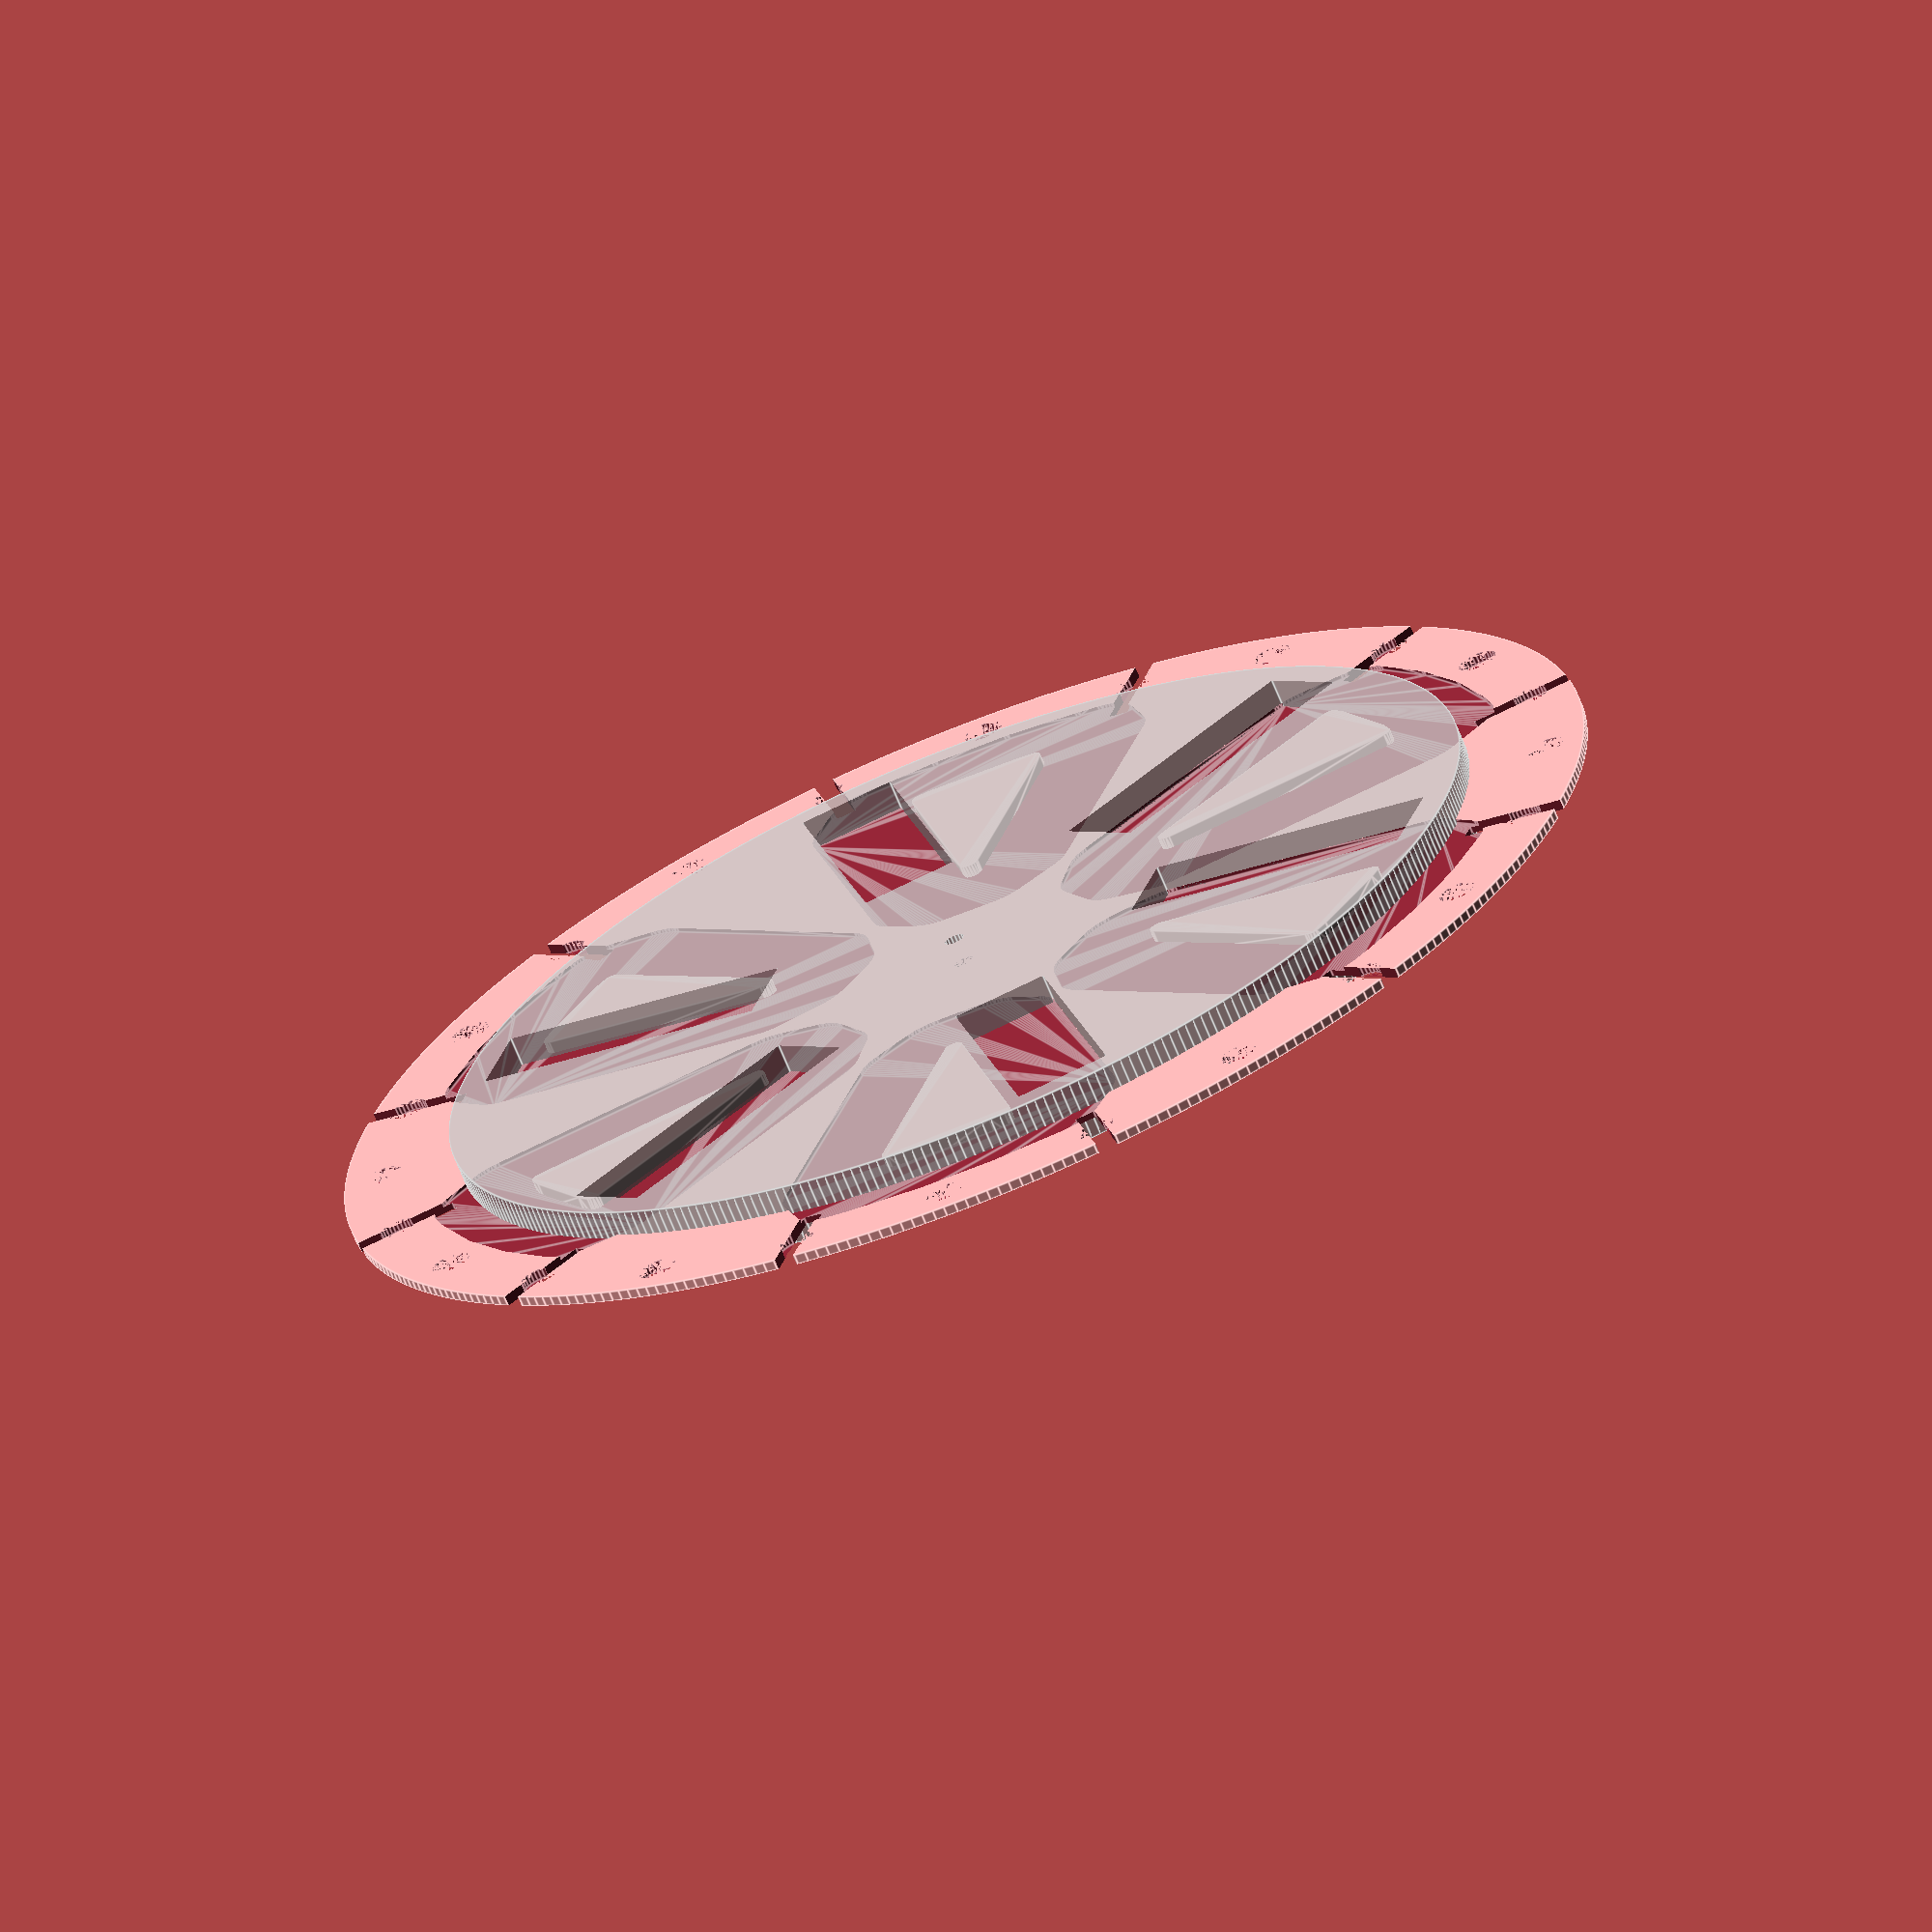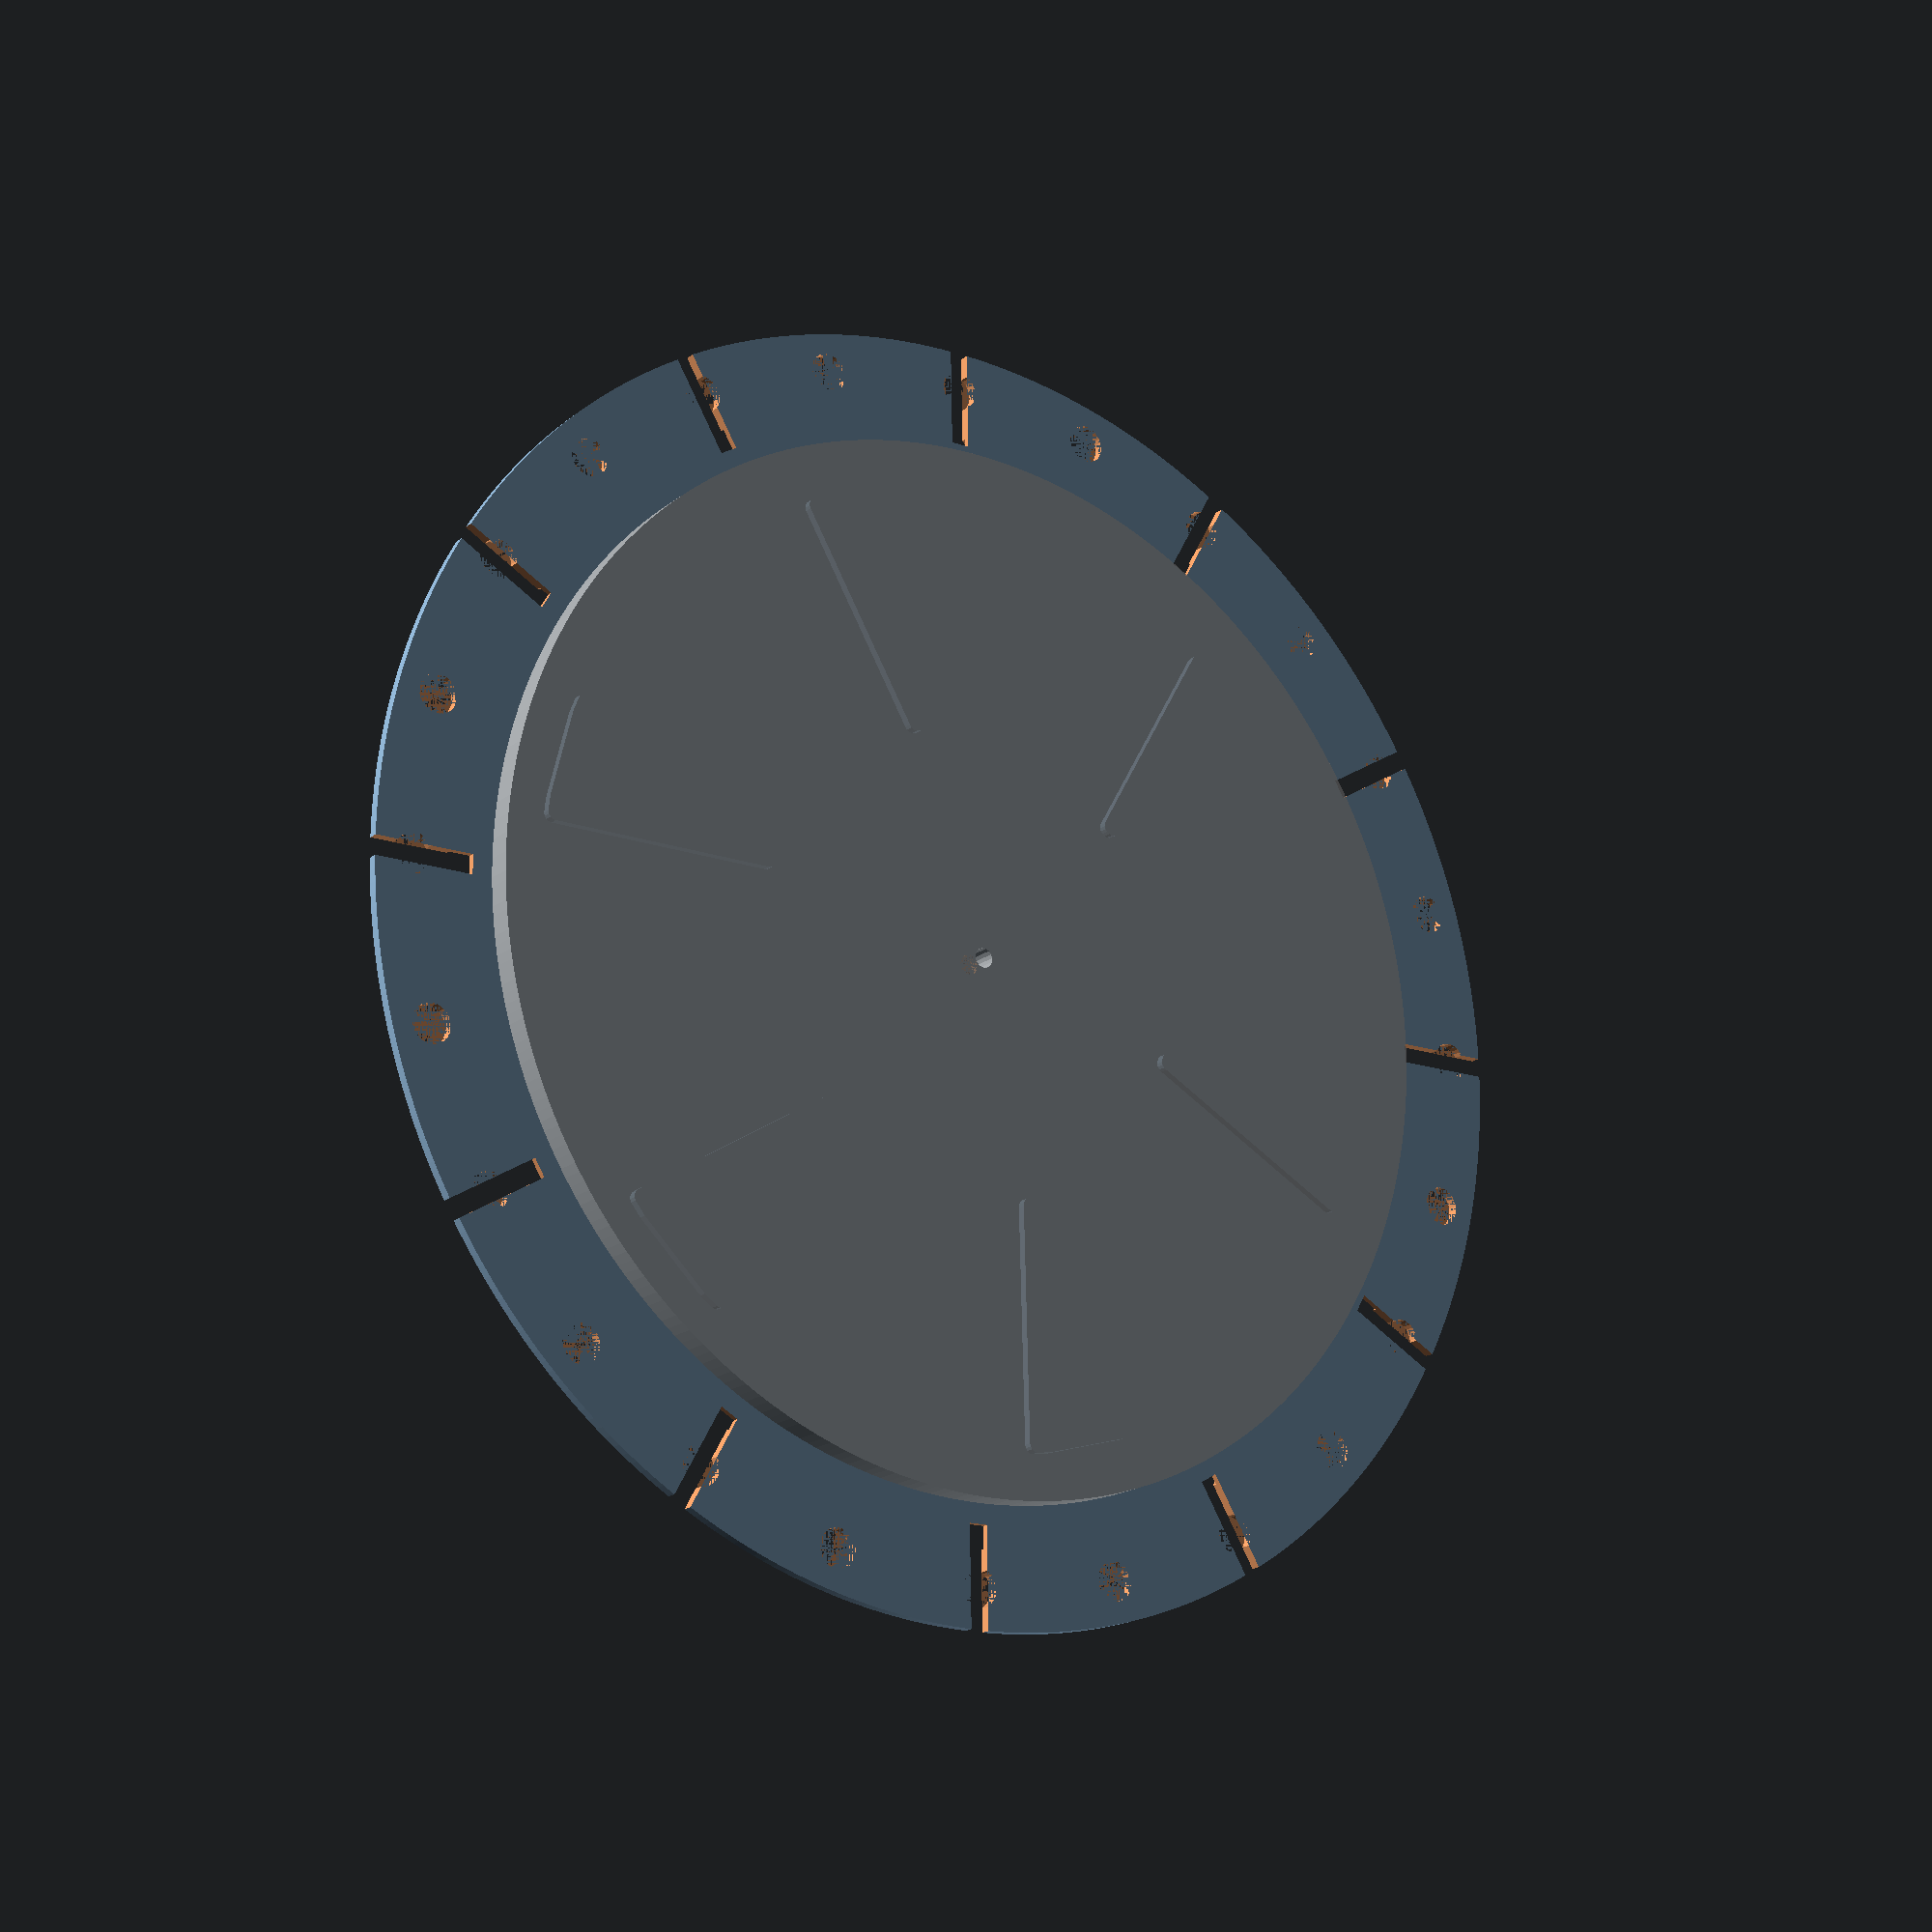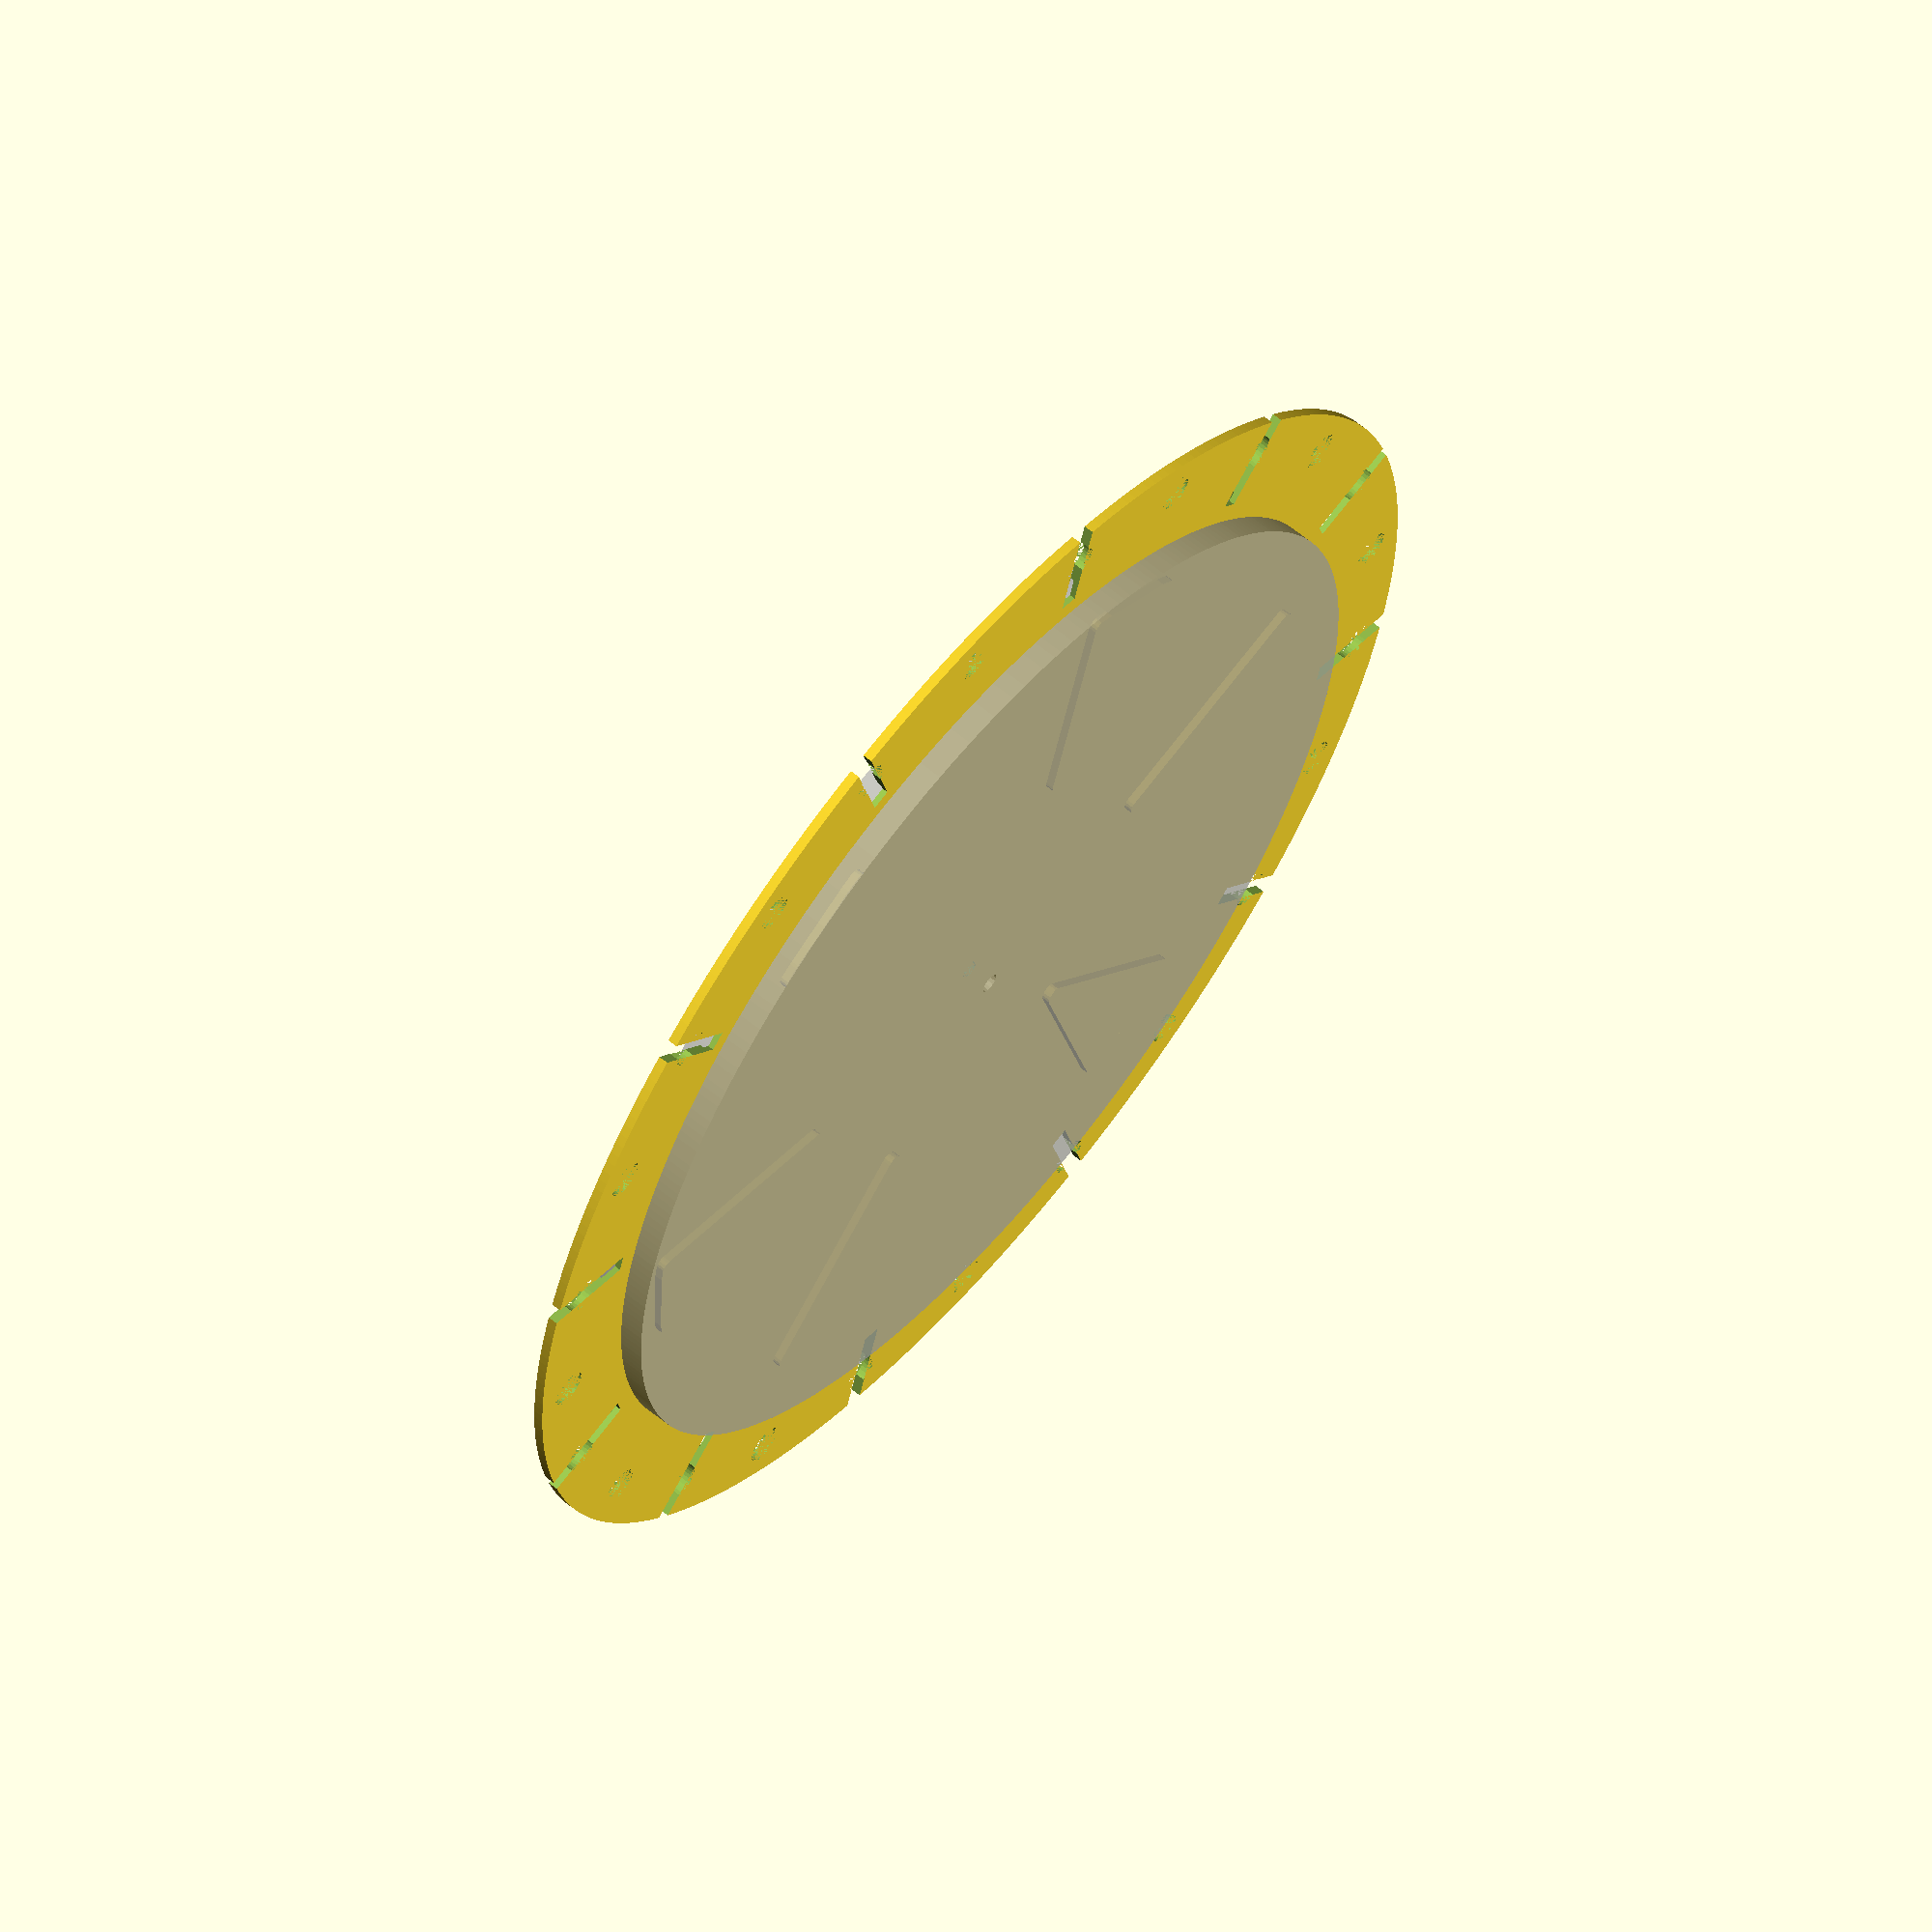
<openscad>
include <MCAD/bearing.scad>

// ---------------------------
// Constants
// ---------------------------
$fa = 1;
$fs = 0.4;
in_to_mm = 25.4;
gap = 1.25; //1/32 * in_to_mm;
nut_gap = 7;//3/4 * in_to_mm;
eps = .15;

bearingModel = 608; //608
bearing_depth = bearingWidth(bearingModel);
bearing_or = bearingOuterDiameter(bearingModel)/2;
bearing_ir = bearingInnerDiameter(bearingModel)/2;
axel_ir = bearing_ir+.1;
alignment_bolt_r = 3.9/2;


// ---------------------------
// Variables
// ---------------------------
num_holes=12;
sectors = num_holes;
sector_degrees = 360 / sectors;

mag2_hole_d = (2/8 * in_to_mm);
mag2_hole_r = (mag2_hole_d/2);
mag2_depth = 1/4 * in_to_mm;

// Bar Magent values
bar_mag_length = 29.2;//29.2;
bar_mag_width = 9.4;//9.4;
bar_mag_depth = 6;//5;
border = 3;

// Coil related values
coil_wire_width = bar_mag_width;
coil_inner_r = 1;
coil_center_hole_r = bearing_or+eps;

// Calculated values
bar_mag_cir = num_holes*bar_mag_width*1.15;
bar_mag_disk_r = round(bar_mag_cir/(3.14159*2)+bar_mag_length+border);
bar_mag_disk_depth = bar_mag_depth;
coil_disk_r = round(bar_mag_disk_r + coil_wire_width + border);
coil_disk_depth = bearing_depth;
coil_disk_base = .6;

//Print values
echo(str("num_holes:", num_holes));
echo(str("bearing_depth:", bearing_depth));
echo(str("sector_degrees:", sector_degrees));
echo(str("bar_mag_disk_r:", bar_mag_disk_r));
echo(str("bar_mag_disk_depth:", bar_mag_disk_depth));
echo(str("mag2_depth:", mag2_depth));
echo(str("coil_disk_r:", coil_disk_r));
echo(str("coil_disk_depth:", coil_disk_depth));

//#rotate([0,0,sector_degrees/4])translate([0,0,6.6])barMagCoilHolderBottom();
//%translate([0,0,0])barMagCoilHolderInnerAnchorArray();

render_mode = "FULL"; //"FULL", "PRINT", "TEST";
print_mode = "COIL_DISK"; //"MAG_DISK","COIL_DISK","HOLDER_TOP","HOLDER_BOT";

// Main rendering code
if (render_mode=="FULL") {
    renderFull();
} else if (render_mode=="PRINT") {
    renderPrint();
} else if (render_mode=="TEST") {
    renderTest();
}

module renderFull() {
    // Coil Disk
    //#barMagCoilHolderArray();
    barMagCoilDisk(bearing=true);
    
    // Rotating Magnet Disks (animate use: fps=1, steps=12)
    z_offset = (bar_mag_disk_depth + bearing_depth)/2 +1;
    rotate([0,0,sector_degrees*$t]) {
        translate([0,0,z_offset])
        %barMagDisk();
        translate([0,0,-z_offset])
        %barMagDisk();
    }
}

module renderPrint() {
    if (print_mode=="MAG_DISK") {
        // Magnet Disk1
        barMagDisk();
    } else if (print_mode=="COIL_DISK") {
        // COIL Disk
        barMagCoilDisk();
    } else if (print_mode=="HOLDER_TOP") {
        // Wire coil holder top and cap
        // Only need one set of these for winding the coils
        barMagCoilHolderTop();
        rotate([0,0,90])barMagCoilHolderCap();
    } else if (print_mode=="HOLDER_BOT") {
        // Wire coil holder bottom
        barMagCoilHolderBottom();
    }
}

// ---------------------------------------
// Rotating Bar Magnet Disk Modules
// ---------------------------------------

// Bar Magnet Disk
module barMagDisk(h=bar_mag_depth) {
    difference() {
        cylinder(h=h,r=bar_mag_disk_r,center=true);
        //remove holes for bar magnets
        translate([0,0,coil_disk_base])barMagHoles(bar_mag_disk_r, border);
        //remove holes for 1/2 bar magnets
        //rotate([0,0,180/num_holes])
            //barMagHoles2(bar_mag_disk_r, border);
        //remove hole for main axel
        cylinder(h=h*2,r=axel_ir,center=true);
    }
}

module barMagHoles(r,b,x=bar_mag_length,y=bar_mag_width,z=bar_mag_depth) {
    sectors = num_holes/2;
    sector_degrees = 360 / sectors;
    for(sector = [1 : sectors]) {
        angle = sector_degrees * sector;
        rotate([0,0,angle]) {
            barMagHole(r,b,x,y,z);
            //roundMagHole(r,b,x,y,h=z,hole_r=mag2_hole_r+.125);
        }
    }    
}

module barMagHoles2(r,b,x=bar_mag_length/2.5,y=bar_mag_width,z=20) {
    sectors = num_holes;
    sector_degrees = 360 / sectors;
    for(sector = [1 : sectors]) {
        angle = sector_degrees * sector;
        rotate([0,0,angle]) {
            barMagHole(r,b,x,y,z);
            //roundMagHole(r,b,x,y,h=z,hole_r=mag2_hole_r+.125);
        }
    }    
}

module barMagHole(r,b,x=bar_mag_length,y=bar_mag_width,z=20) {
    translate([r-(x/2)-b,0,0])cube([x, y, z], center=true);
}

module roundMagHole(r,b,x=bar_mag_length,y=bar_mag_width,h=20,hole_r=mag2_hole_r) {
    x_off = r-(x/5)-b;
    y_off = y/2 + hole_r*1.5;//(y)/2 + r;
    translate([x_off,y_off,0])cylinder(h=h,r=hole_r,center=true);
    translate([x_off,-y_off,0])cylinder(h=h,r=hole_r,center=true);
}




// ---------------------------------------
// Stationary Coil Disk Modules
// ---------------------------------------

// Stationary Bar Mag Coil Disk with trapezoid coils
module barMagCoilDisk(h=coil_disk_depth, bearing=false) {
    anchor_z = 2+coil_disk_base;
    anchor_offest_z = (h-anchor_z)/2;
    hole_or = bar_mag_disk_r + (coil_disk_r-bar_mag_disk_r)/1.5;
    // Disk
    difference() {
        //main structure
        cylinder(h=h,r=coil_disk_r,center=true);
        //remove trapezoids for coils
        translate([0,0,coil_disk_base])barMagCoilHolderOuterArray(z=h);
        //translate([0,0,coil_disk_base])barMagCoilHolderArray(z=h);
        // remove center hole for bearing
        cylinder(h=h*2,r=coil_center_hole_r,center=true);
        // remove outer alignment holes
        structureHoles(h=h,radius=hole_or,hole_r=alignment_bolt_r,sectors=num_holes*2);
        // remove wire channels
        wireChannels(h=h,radius=hole_or,hole_r=alignment_bolt_r,sectors=num_holes);
    }
    translate([0,0,-anchor_offest_z])barMagCoilHolderInnerAnchorArray(z=anchor_z);
    if (bearing == true) {
        translate([0, 0, -bearing_depth/2])
        bearing(model=bearingModel, outline=false);
    }
}


// ---------------------------------------
// Coil Holder Modules
// ---------------------------------------

module barMagCoilHolderCap(z=2) {
    difference() {
        barMagCoilHolderOuterHull(y=coil_wire_width,z=z);
        barMagCoilHolderCenterHoles();
    }
}

module barMagCoilHolderTop(z=2) {
    z_anch = 4;
    difference() {
        union() {
            barMagCoilHolderOuterHull(y=coil_wire_width,z=z);
            translate([0,0,z/2])rotate([0,0,180])barMagCoilHolderInnerAnchor(z=z_anch);
        }
        barMagCoilHolderCenterHoles();
    }
}

module barMagCoilHolderBottom(z=coil_disk_depth) {
    z_off1 = coil_disk_base;
    z_off2 = (z_off1+.0)*2;
    difference() {
        barMagCoilHolderOuterHull(y=coil_wire_width-.45,z=z);
        // remove space for wire
        translate([0,0,z_off1])barMagCoilHolderDiff(z=z);
        // chop off the top to make it the right overall depth
        translate([0,0,z/2])barMagCoilHolderOuterHull(y=coil_wire_width,z=z_off2);
        // remove bolt holes used for winding
        barMagCoilHolderCenterHoles();
        // remove wire start/finish holes
        barMagCoilHolderWireHoles();
        // remove anchor inset
        rotate([0,0,180])translate([0,0,z/2-z_off1])barMagCoilHolderInnerAnchor(z=5, scaleFactor=.81);
    }
}

module barMagCoilHolderCenterHoles(z=coil_disk_depth) {
    coil_center_r = coil_disk_r - border - coil_wire_width - bar_mag_length/1.5;
    coil_offset_r = coil_center_r + coil_wire_width;
    rotate([0,0,-sector_degrees/2]) {
        translate([0,coil_center_r,0])cylinder(h=z*2,r=alignment_bolt_r,center=true);
        translate([0,coil_offset_r,0])cylinder(h=z*2,r=1.5,center=true);
    }
}

module barMagCoilHolderWireHoles(z=coil_disk_depth) {
    x_off = coil_wire_width/8;
    coil_offset_r = coil_disk_r - border - coil_wire_width/1.25;
    translate([x_off,coil_offset_r,0])cylinder(h=z*2,r=1,center=true);
    rotate([0,0,-sector_degrees]) {
        translate([-x_off,coil_offset_r,0])cylinder(h=z*2,r=1,center=true);
    }
}

module barMagCoilHolderArray(z=10) {
    sectors = num_holes/2;
    sector_degrees = 360 / sectors;
    for(sector = [1 : sectors]) {
        angle = sector_degrees * sector;
        rotate([0,0,angle])barMagCoilHolderDiff(z=z);
    }    
}

module barMagCoilHolderDiff(z=10) {
    difference() {
        barMagCoilHolderOuterHull(z=z);
        barMagCoilHolderInnerHull(z=z+2);
    }
}

module barMagCoilHolderOuterArray(z=20) {
    sectors = num_holes/2;
    sector_degrees = 360 / sectors;
    for(sector = [1 : sectors]) {
        angle = sector_degrees * sector;
        //echo(str("angle_h:", angle));
        rotate([0,0,angle])barMagCoilHolderOuterHull(z=z);
    }    
}

module barMagCoilHolderOuterHull(y=coil_wire_width,z=10) {
    hull() {
        barMagCoilOutlines(r=bar_mag_disk_r,b=border,y=y,z=z);
    }
}
module barMagCoilOutlines(r,b,x=bar_mag_length,y=coil_wire_width,z=10) {
    sectors = num_holes;
    sector_degrees = 360 / sectors;
    for(sector = [1 : 0.25 : 2]) {
        angle = sector_degrees * sector;
        rotate([0,0,angle])barMagCoilOut(r,b,sector,x,y,z);
    }    
}

module barMagCoilOut(r,b,sector,x=bar_mag_length,y=coil_wire_width,z=10) {
    x_off = x/2 + y/2 + coil_inner_r -3;
    x_off2 = x_off/1.25;
    y_off = y/4;
    translate([r-(x/2)-b,0,0]){
        if (sector == 1) {
            translate([x_off,y_off,0])cylinder(h=z,r=y/2,center=true);
            translate([x_off2,0,0])cylinder(h=z,r=y/2,center=true);
            translate([-x_off2,0,0])cylinder(h=z,r=y/2,center=true);
            translate([-x_off,y_off,0])cylinder(h=z,r=y/2,center=true);
        } else if (sector == 2) {
            translate([x_off,-y_off,0])cylinder(h=z,r=y/2,center=true);
            translate([x_off2,0,0])cylinder(h=z,r=y/2,center=true);
            translate([-x_off2,0,0])cylinder(h=z,r=y/2,center=true);
            translate([-x_off,-y_off,0])cylinder(h=z,r=y/2,center=true);
        } else {
            translate([x_off,-y_off,0])cylinder(h=z,r=y/2,center=true);
        }
    }
}

module barMagCoilHolderInnerAnchorArray(z=2, scaleFactor=0.8) {
    sectors = num_holes/2;
    sector_degrees = 360 / sectors;
    for(sector = [1 : sectors]) {
        angle = (sector_degrees * sector)-(180-sector_degrees);// + (sector_degrees * 1.2); //For 10
        //echo(str("angle_a:", angle));
        rotate([0,0,angle])barMagCoilHolderInnerAnchor(z=z,scaleFactor=scaleFactor);
    }    
}

module barMagCoilHolderInnerAnchor(z=4, scaleFactor=0.8) {
    y_off = bar_mag_disk_r-(bar_mag_length/2)-border;
    angle = 90 + (sector_degrees * 1.5); //-sector_degrees/2
    rotate([0,0,angle])
    translate([0,y_off,0])
    scale([scaleFactor,scaleFactor,1])barMagCoilHolderInnerHullCenter(z=z);
}

//translate([-16,-39,0])barMagCoilHolderInnerHull(z=5);
module barMagCoilHolderInnerHullCenter(z=20) {
    angle = 90 - (sector_degrees * 1.5);
    y_off = bar_mag_disk_r-(bar_mag_length/2)-border;
    translate([0,-y_off,0])
    rotate([0,0,angle])
    barMagCoilHolderInnerHull(z=z);
}

module barMagCoilHolderInnerHull(z=20) {
    hull() {
        barMagCoilInlines(bar_mag_disk_r,border,z=z);
    }
}

module barMagCoilInlines(r,b,x=bar_mag_length,y=coil_wire_width,z=20) {
    sectors = num_holes;
    sector_degrees = 360/sectors;
    for(sector = [1 : 0.5 : 2]) {
        angle = sector_degrees * sector;
        rotate([0,0,angle])barMagCoilIn(r,b,sector,x,y,z);
    }    
}

module barMagCoilIn(r,b,sector,x=bar_mag_length,y=coil_wire_width,z=20) {
    x_off = x/2;
    y_off = y/2 + coil_inner_r;
    translate([r-(x/2)-b,0,0]){
        if (sector == 1) {
            translate([x_off,y_off,0])cylinder(h=z,r=coil_inner_r,center=true);
            translate([0,y_off,0])cube([x, coil_inner_r*2, z], center=true);
            translate([-x_off,y_off,0])cylinder(h=z,r=coil_inner_r,center=true);
        } else if (sector == 2) {
            translate([x_off,-y_off,0])cylinder(h=z,r=coil_inner_r,center=true);
            translate([0,-y_off,0])cube([x, coil_inner_r*2, z], center=true);
            translate([-x_off,-y_off,0])cylinder(h=z,r=coil_inner_r,center=true);
        } else {
            translate([x_off,y_off,0])cylinder(h=z,r=coil_inner_r,center=true);
            translate([x_off,-y_off,0])cylinder(h=z,r=coil_inner_r,center=true);
        }
    }
}


// ---------------------------------------
// Common Modules
// ---------------------------------------

module wireChannels(h, radius, hole_r, sectors=num_holes) {
    sector_degrees = 360 / sectors;
    for(sector = [1 : 1 : sectors]) {
        angle = sector_degrees * sector;
        rotate([0,0,angle]){
            translate([0,radius,0])cube([hole_r,border*4,hole_r], center=true);
        }
    }    
}

module structureHoles(h, radius, hole_r, sectors=num_holes) {
    sector_degrees = 360 / sectors;
    for(sector = [1 : 1 : sectors]) {
        angle = sector_degrees * sector;
        x_pos = radius * sin(angle);
        y_pos = radius * cos(angle);
        translate([x_pos,y_pos,0]){
            hole(h, hole_r);
        }
    }    
}

module hole(h, hole_r) {
    cylinder(h=h+2,r=hole_r,center=true);
}


// ---------------------------------------
// Test Print Module
// ---------------------------------------

module renderTest(x=bar_mag_width,y=bar_mag_length,z=bar_mag_disk_depth) {
    difference() {
        //Base
        cube([x+border,y+border,z], center=true);
        //Bar Magnet hole
        cube([x, y, z+2], center=true);
    }
}

</openscad>
<views>
elev=69.2 azim=136.9 roll=22.2 proj=o view=edges
elev=18.7 azim=211.1 roll=145.0 proj=p view=solid
elev=118.6 azim=164.2 roll=50.3 proj=o view=solid
</views>
